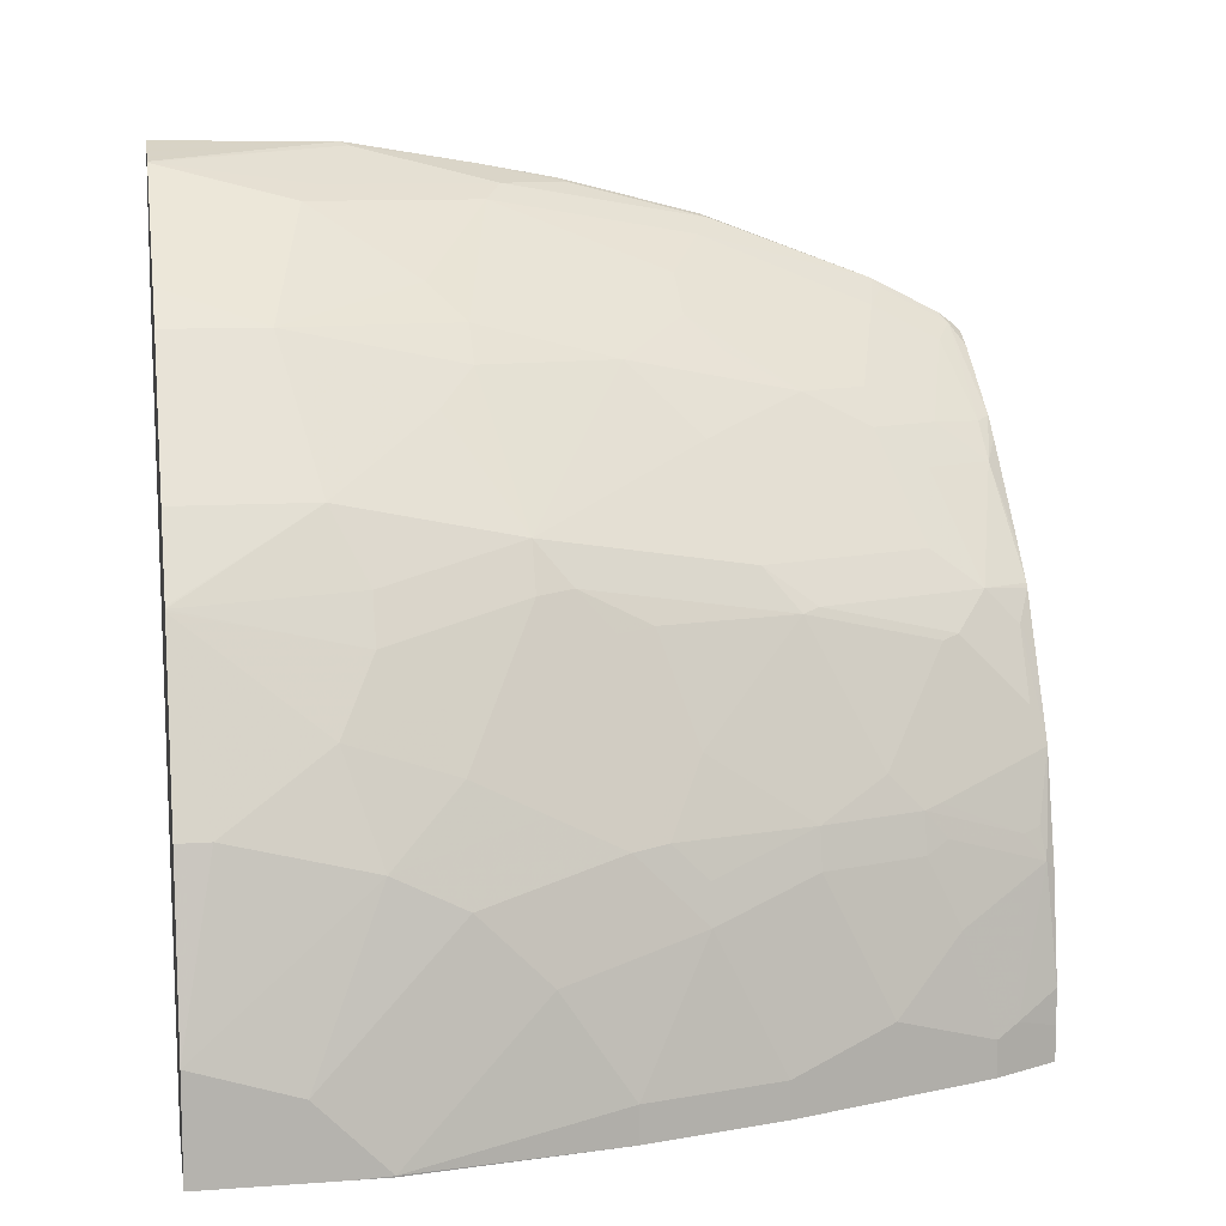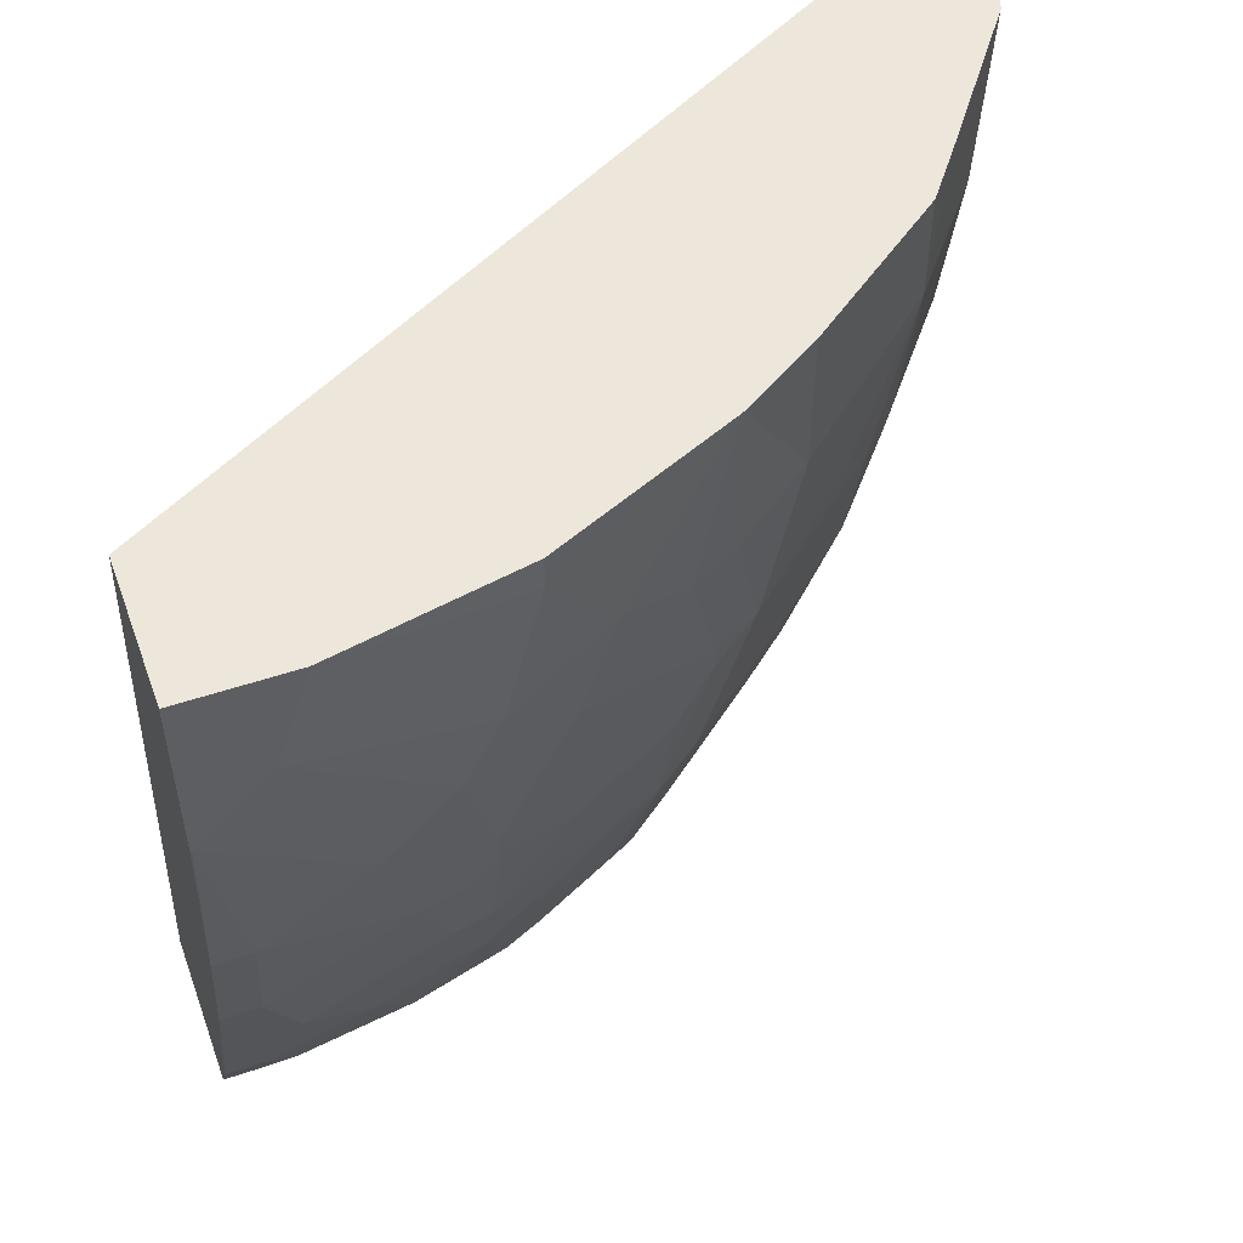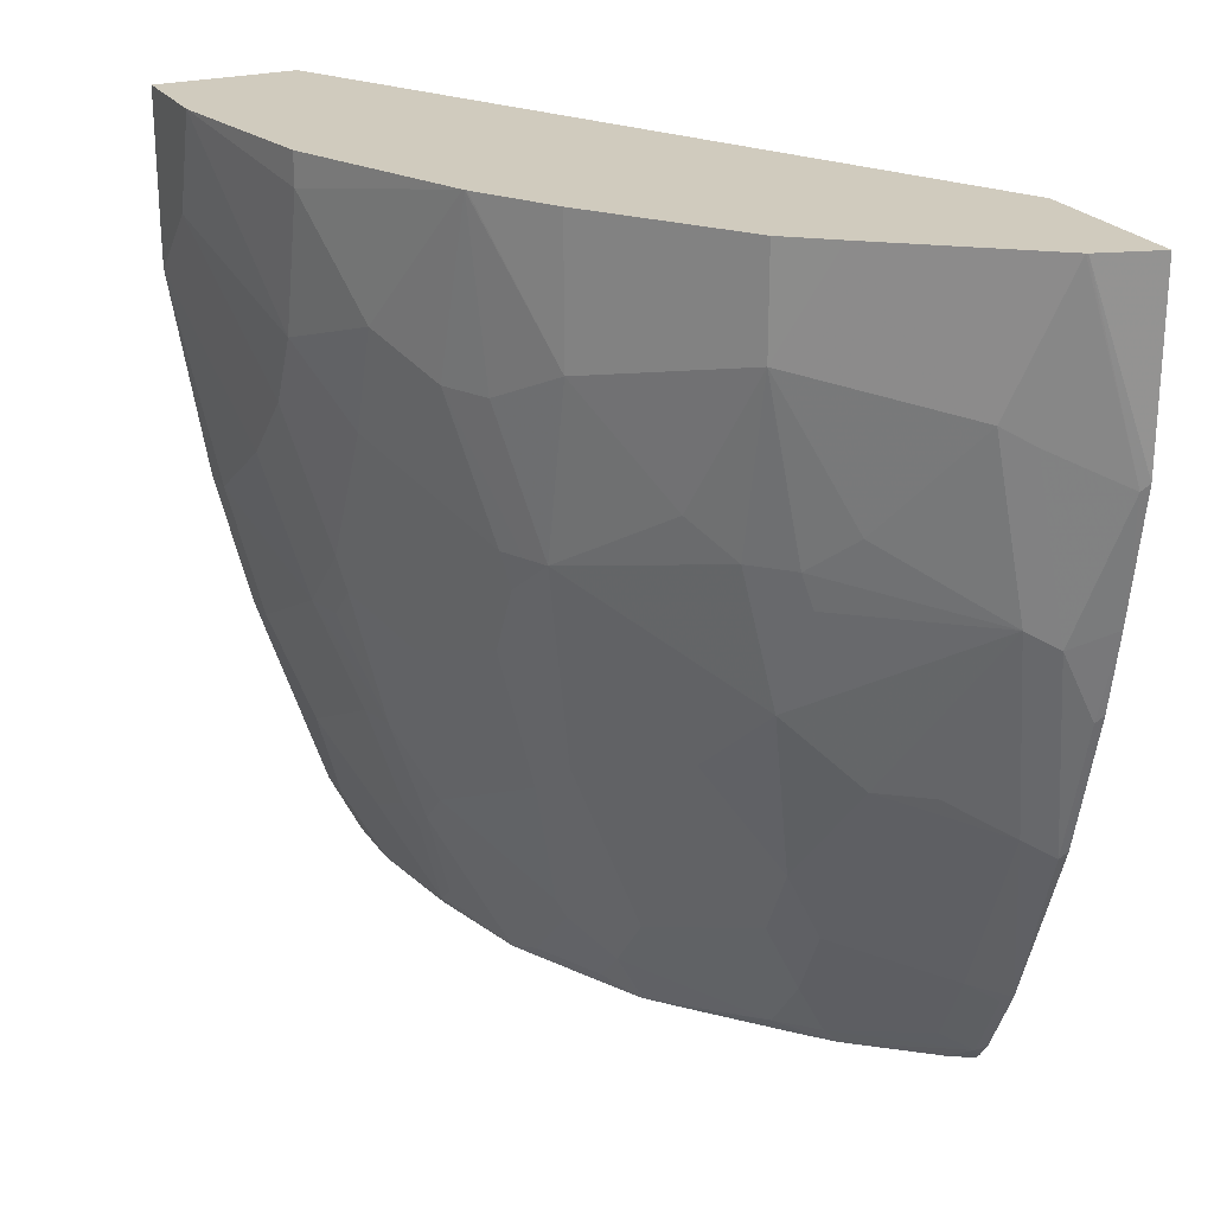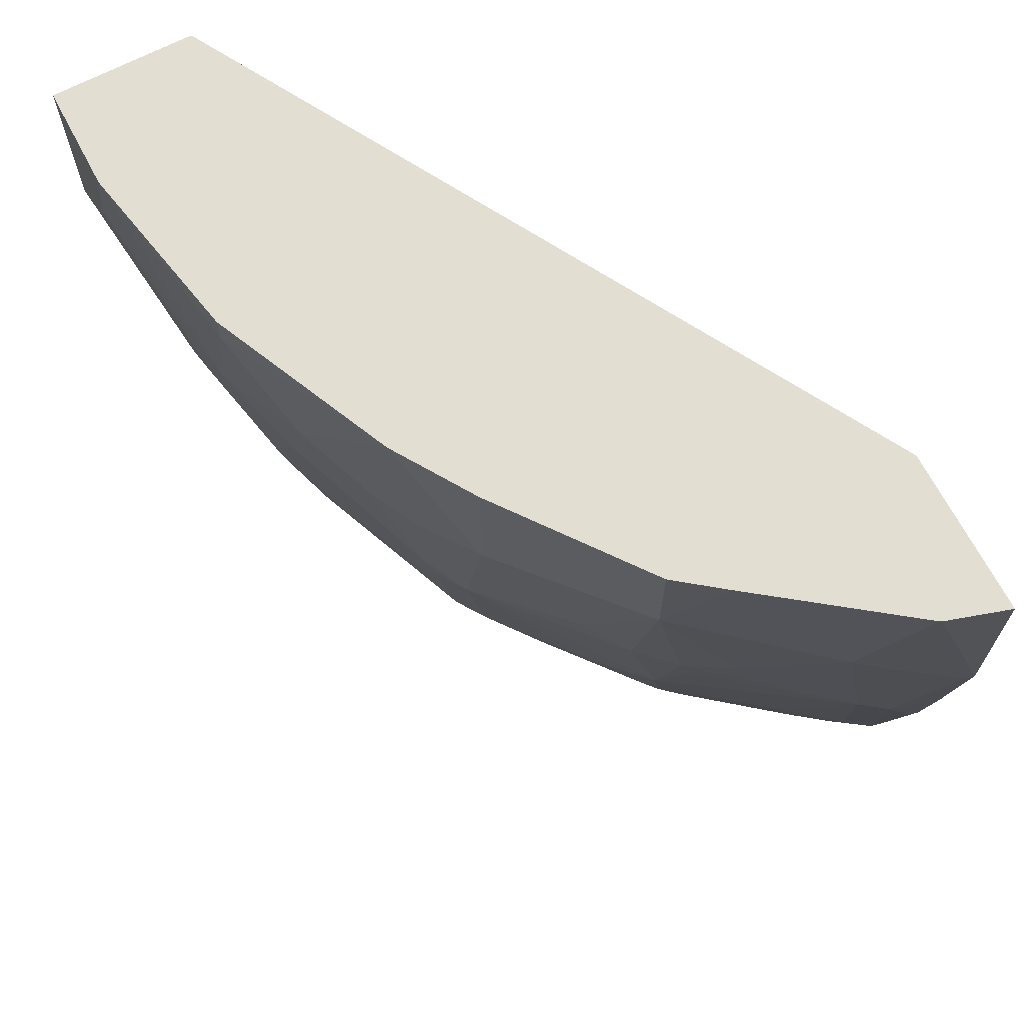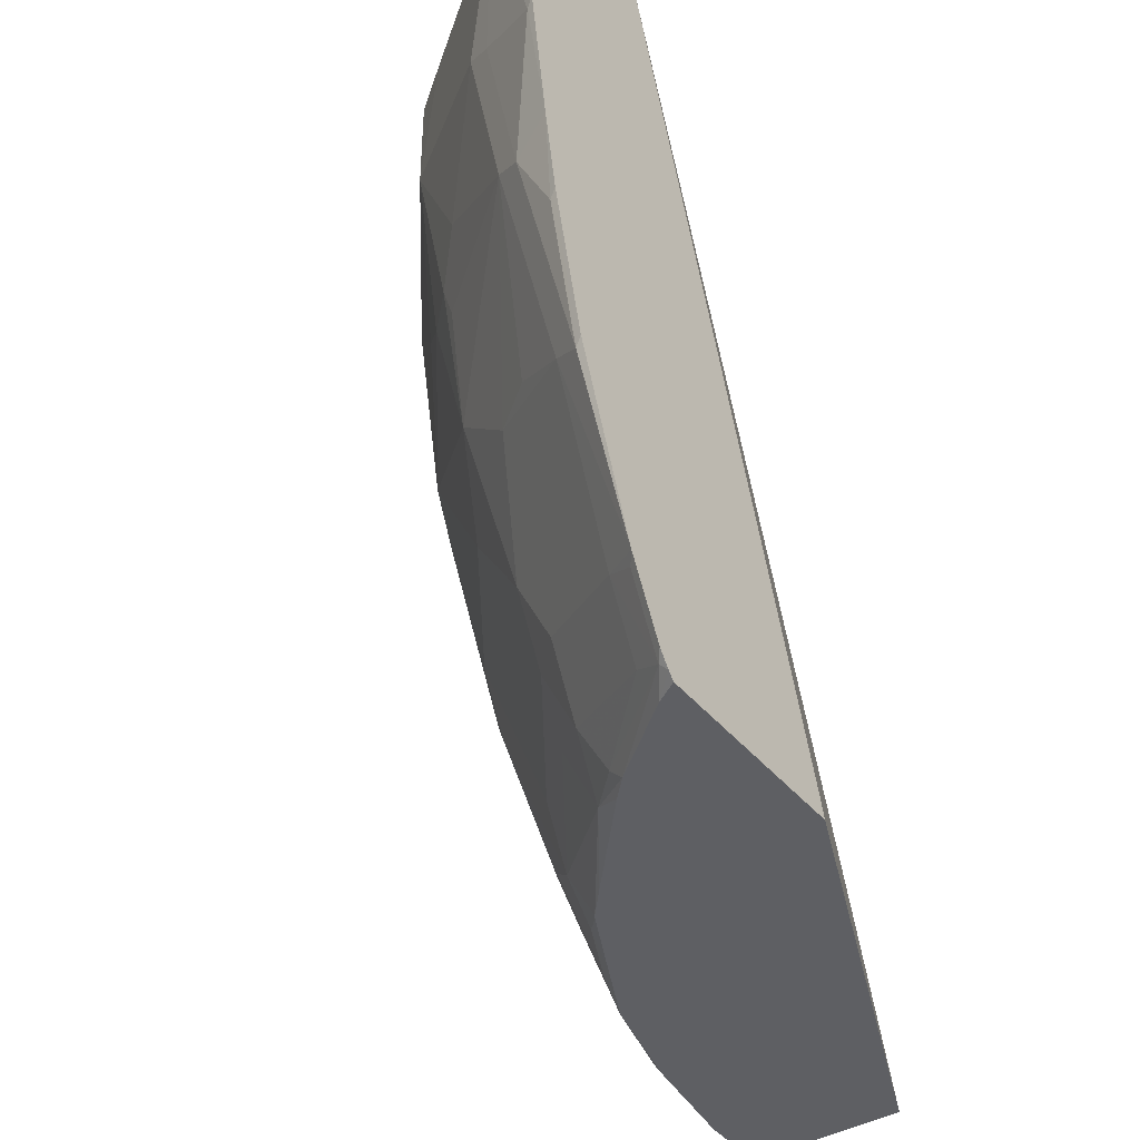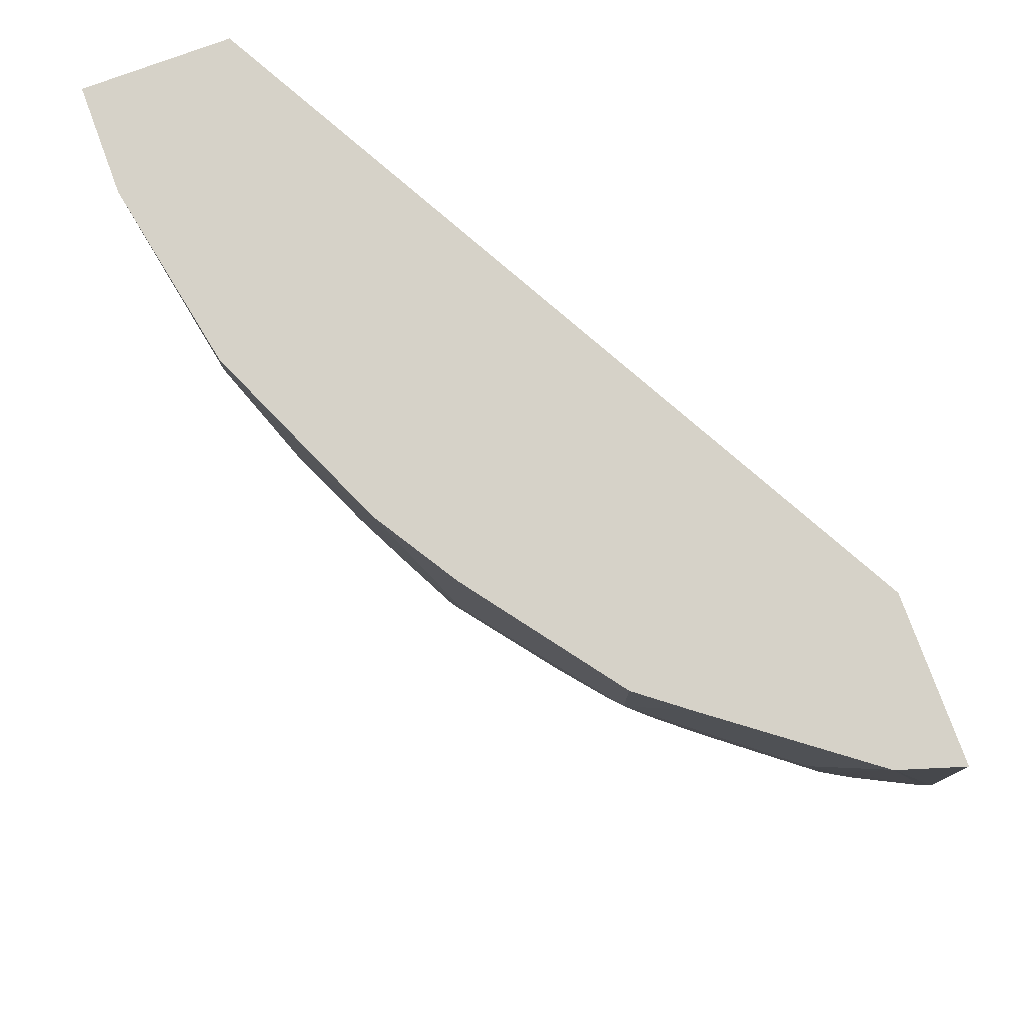
<metadata>
{"format":"obj","ext":"obj","renderer":"f3d","projection":"perspective","resolution":1024,"background":"white","views":[{"elev":10.1,"azim":-100.2,"up":"+Z"},{"elev":52.1,"azim":-109.9,"up":"+Y"},{"elev":23.4,"azim":-25.5,"up":"+Y"},{"elev":67.8,"azim":-27.7,"up":"+Y"},{"elev":-40.8,"azim":35.4,"up":"+Y"},{"elev":78.1,"azim":-20.2,"up":"+Y"}]}
</metadata>
<code>
v -0.4347 -0.4718 -0.0007479
v -0.4471 -0.4471 -0.0007479
v -0.346 -0.4718 -0.0007479
v -0.4347 -0.4718 0.01898
v -0.4471 -0.4471 0.02632
v -0.4536 -0.4339 -0.0007479
v -0.4536 -0.02127 -0.0007479
v -0.2499 -0.02127 0.3682
v -0.2424 -0.02127 0.3817
v -0.2424 -0.4593 0.2479
v -0.2424 -0.4718 0.2445
v -0.4343 -0.4718 0.03926
v -0.4536 -0.4339 0.01976
v -0.4273 -0.4668 0.1052
v -0.4339 -0.4536 0.09866
v -0.4471 -0.4273 0.0855
v -0.4931 -0.3155 -0.0007479
v -0.5325 -0.02127 -0.0007479
v -0.2424 -0.02127 0.4711
v -0.2424 -0.4718 0.3652
v -0.4248 -0.4718 0.1002
v -0.4536 -0.4142 0.07894
v -0.4734 -0.3747 0.03949
v -0.4931 -0.3155 0.01976
v -0.4093 -0.4718 0.1619
v -0.424 -0.4635 0.1233
v -0.429 -0.4536 0.1208
v -0.4471 -0.4076 0.1249
v -0.5128 -0.2367 -0.0007479
v -0.5325 -0.09866 -0.0007479
v -0.5325 -0.02127 0.05764
v -0.2762 -0.02127 0.4605
v -0.2424 -0.124 0.4705
v -0.2424 -0.4677 0.3688
v -0.2549 -0.4718 0.3574
v -0.4536 -0.3944 0.1184
v -0.4734 -0.3353 0.1184
v -0.5128 -0.2367 0.01976
v -0.4931 -0.2761 0.09866
v -0.3895 -0.4718 0.2013
v -0.3846 -0.4635 0.2219
v -0.4043 -0.4635 0.1825
v -0.4093 -0.4536 0.18
v -0.4438 -0.4043 0.143
v -0.4487 -0.3944 0.1406
v -0.5324 -0.1182 -0.0007479
v -0.5325 -0.1184 3.737e-05
v -0.5325 -0.07891 0.03949
v -0.5128 -0.1184 0.1381
v -0.5128 -0.03948 0.1578
v -0.5128 -0.02127 0.1578
v -0.2772 -0.02127 0.4599
v -0.2466 -0.1282 0.4684
v -0.2424 -0.1973 0.4589
v -0.2424 -0.4593 0.375
v -0.2466 -0.4635 0.3698
v -0.2975 -0.4718 0.3226
v -0.4684 -0.3353 0.1406
v -0.5128 -0.1973 0.07894
v -0.4882 -0.2761 0.1208
v -0.4931 -0.2367 0.1381
v -0.3706 -0.4718 0.2387
v -0.4043 -0.424 0.2219
v -0.3846 -0.4437 0.2416
v -0.4093 -0.4142 0.2195
v -0.4438 -0.3846 0.1627
v -0.4487 -0.3747 0.1603
v -0.5325 -0.09866 0.01976
v -0.5128 -0.1578 0.1184
v -0.4931 -0.1973 0.1578
v -0.4931 -0.1578 0.1776
v -0.4931 -0.09866 0.1973
v -0.4688 -0.02127 0.2571
v -0.3561 -0.02127 0.4008
v -0.3024 -0.09866 0.4405
v -0.286 -0.1085 0.4487
v -0.2663 -0.2071 0.4487
v -0.2466 -0.2465 0.4487
v -0.2424 -0.2424 0.4508
v -0.2424 -0.4198 0.3948
v -0.2466 -0.424 0.3895
v -0.263 -0.4142 0.3813
v -0.263 -0.4536 0.3616
v -0.3057 -0.4635 0.3205
v -0.3254 -0.4635 0.3008
v -0.3085 -0.4718 0.3108
v -0.4684 -0.2761 0.18
v -0.4882 -0.2564 0.1406
v -0.429 -0.3353 0.2391
v -0.5128 -0.1776 0.09866
v -0.369 -0.4718 0.2411
v -0.424 -0.3451 0.2416
v -0.3452 -0.424 0.3008
v -0.3813 -0.4142 0.263
v -0.4208 -0.3155 0.263
v -0.4684 -0.1973 0.2195
v -0.4734 -0.1776 0.217
v -0.4536 -0.1973 0.2564
v -0.4734 -0.1184 0.2367
v -0.4683 -0.02127 0.2582
v -0.3813 -0.02127 0.3813
v -0.3813 -0.07891 0.3813
v -0.3419 -0.1578 0.401
v -0.2827 -0.1973 0.4405
v -0.2466 -0.3254 0.429
v -0.2424 -0.3212 0.4311
v -0.263 -0.3155 0.4208
v -0.3222 -0.2958 0.3813
v -0.3419 -0.355 0.3419
v -0.3222 -0.3944 0.3419
v -0.3222 -0.4339 0.3221
v -0.3556 -0.4718 0.2569
v -0.4487 -0.2564 0.2391
v -0.4536 -0.2367 0.2367
v -0.4405 -0.1973 0.2827
v -0.4487 -0.217 0.2589
v -0.3419 -0.3944 0.3221
v -0.3813 -0.3353 0.3024
v -0.3813 -0.2958 0.3221
v -0.4471 -0.1973 0.2695
v -0.4668 -0.1184 0.2498
v -0.4677 -0.02127 0.2592
v -0.4602 -0.1184 0.263
v -0.4405 -0.09866 0.3024
v -0.4405 -0.02127 0.3024
v -0.401 -0.1578 0.3419
v -0.3813 -0.1776 0.3616
v -0.3616 -0.1776 0.3813
v -0.2959 -0.2958 0.4019
v -0.355 -0.1973 0.3822
v -0.3616 -0.2564 0.3616
v -0.3353 -0.3155 0.3624
v -0.3452 -0.3254 0.3501
f 73 99 100
f 72 99 73
f 72 98 99
f 72 97 98
f 71 97 72
f 71 96 97
f 65 89 67
f 64 85 93
f 64 95 92
f 64 94 95
f 64 93 94
f 74 101 102
f 70 96 71
f 65 67 66
f 77 105 78
f 75 103 104
f 75 104 76
f 75 102 103
f 76 104 77
f 77 104 105
f 78 105 79
f 79 105 106
f 80 106 105
f 80 105 107
f 80 107 82
f 80 82 81
f 82 108 109
f 64 91 85
f 82 109 110
f 74 102 75
f 63 89 65
f 56 81 82
f 63 64 92
f 82 110 111
f 49 70 71
f 49 71 72
f 49 72 50
f 50 72 73
f 50 73 51
f 52 74 75
f 52 75 76
f 52 76 53
f 53 76 77
f 53 77 54
f 54 77 78
f 54 78 79
f 55 80 81
f 55 81 56
f 56 82 83
f 56 83 84
f 56 84 57
f 57 84 85
f 57 85 86
f 58 87 88
f 58 88 60
f 58 67 89
f 58 89 87
f 61 88 87
f 61 87 96
f 61 96 70
f 61 69 90
f 62 91 64
f 63 92 89
f 82 111 83
f 103 128 104
f 83 111 84
f 102 124 126
f 104 129 107
f 104 107 105
f 104 128 130
f 104 130 131
f 104 131 108
f 104 108 129
f 107 129 108
f 108 131 132
f 108 132 109
f 109 132 133
f 109 133 131
f 109 131 119
f 109 119 118
f 109 117 111
f 109 111 110
f 113 116 114
f 115 124 123
f 115 123 121
f 115 120 116
f 115 119 131
f 115 131 127
f 115 127 126
f 115 126 124
f 122 124 125
f 127 131 128
f 128 131 130
f 131 133 132
f 49 61 70
f 102 128 103
f 82 107 108
f 102 127 128
f 101 124 102
f 84 111 85
f 85 111 93
f 85 91 112
f 85 112 86
f 87 89 113
f 87 113 114
f 87 114 96
f 89 92 95
f 89 95 115
f 89 115 116
f 89 116 113
f 93 111 117
f 93 117 94
f 94 117 109
f 94 109 118
f 94 118 95
f 95 118 119
f 95 119 115
f 96 114 116
f 96 116 98
f 96 98 97
f 98 116 120
f 98 120 99
f 99 120 121
f 99 121 100
f 100 121 123
f 100 123 124
f 100 124 122
f 101 125 124
f 102 126 127
f 49 69 61
f 115 121 120
f 48 90 69
f 5 16 22
f 5 22 13
f 6 13 24
f 6 24 17
f 7 18 31
f 7 31 51
f 7 51 73
f 7 73 100
f 7 100 122
f 7 122 125
f 7 125 101
f 7 101 74
f 7 74 52
f 7 52 32
f 7 32 19
f 7 19 9
f 7 9 8
f 9 19 33
f 9 33 54
f 9 54 79
f 9 79 106
f 9 106 80
f 9 80 55
f 9 55 34
f 9 34 20
f 9 20 11
f 9 11 10
f 12 21 14
f 13 22 23
f 5 15 16
f 13 23 24
f 5 14 15
f 4 12 5
f 1 2 6
f 1 6 17
f 1 17 29
f 1 29 46
f 1 46 30
f 1 30 18
f 1 18 7
f 1 7 3
f 1 3 11
f 48 69 49
f 1 11 20
f 1 20 35
f 1 35 57
f 1 57 86
f 1 86 112
f 1 112 91
f 1 91 62
f 1 62 40
f 1 40 25
f 1 21 12
f 1 12 4
f 1 4 5
f 1 5 2
f 2 5 13
f 2 13 6
f 3 7 8
f 3 8 9
f 3 9 10
f 3 10 11
f 5 12 14
f 14 25 26
f 1 25 21
f 14 27 28
f 32 53 33
f 33 53 54
f 34 55 56
f 34 56 35
f 35 56 57
f 36 45 58
f 36 58 37
f 37 58 39
f 38 39 59
f 38 59 47
f 39 58 60
f 39 60 88
f 39 88 61
f 39 61 90
f 39 90 59
f 40 62 41
f 41 63 42
f 41 62 64
f 42 63 65
f 42 65 43
f 43 65 66
f 43 66 44
f 44 66 67
f 44 67 45
f 45 67 58
f 47 59 90
f 47 90 68
f 48 68 90
f 14 26 27
f 32 52 53
f 31 50 51
f 41 64 63
f 31 48 49
f 14 28 15
f 31 49 50
f 14 21 25
f 15 28 16
f 16 28 36
f 16 36 22
f 17 24 38
f 18 30 47
f 18 47 68
f 18 68 48
f 18 48 31
f 19 32 33
f 20 34 35
f 22 36 37
f 22 37 23
f 17 38 29
f 23 39 24
f 29 47 46
f 30 46 47
f 23 37 39
f 29 38 47
f 28 45 36
f 27 45 28
f 26 44 27
f 27 44 45
f 25 43 44
f 25 42 43
f 25 41 42
f 25 40 41
f 24 39 38
f 25 44 26

</code>
